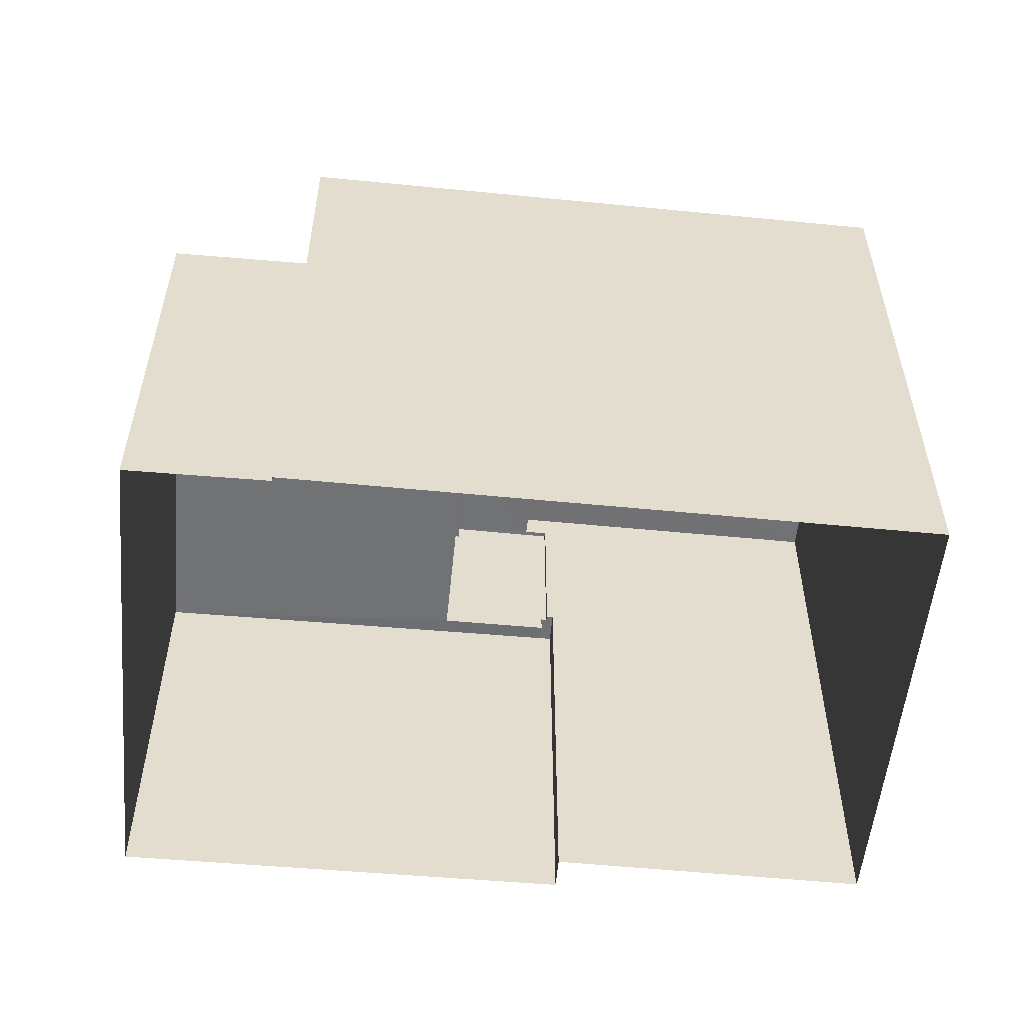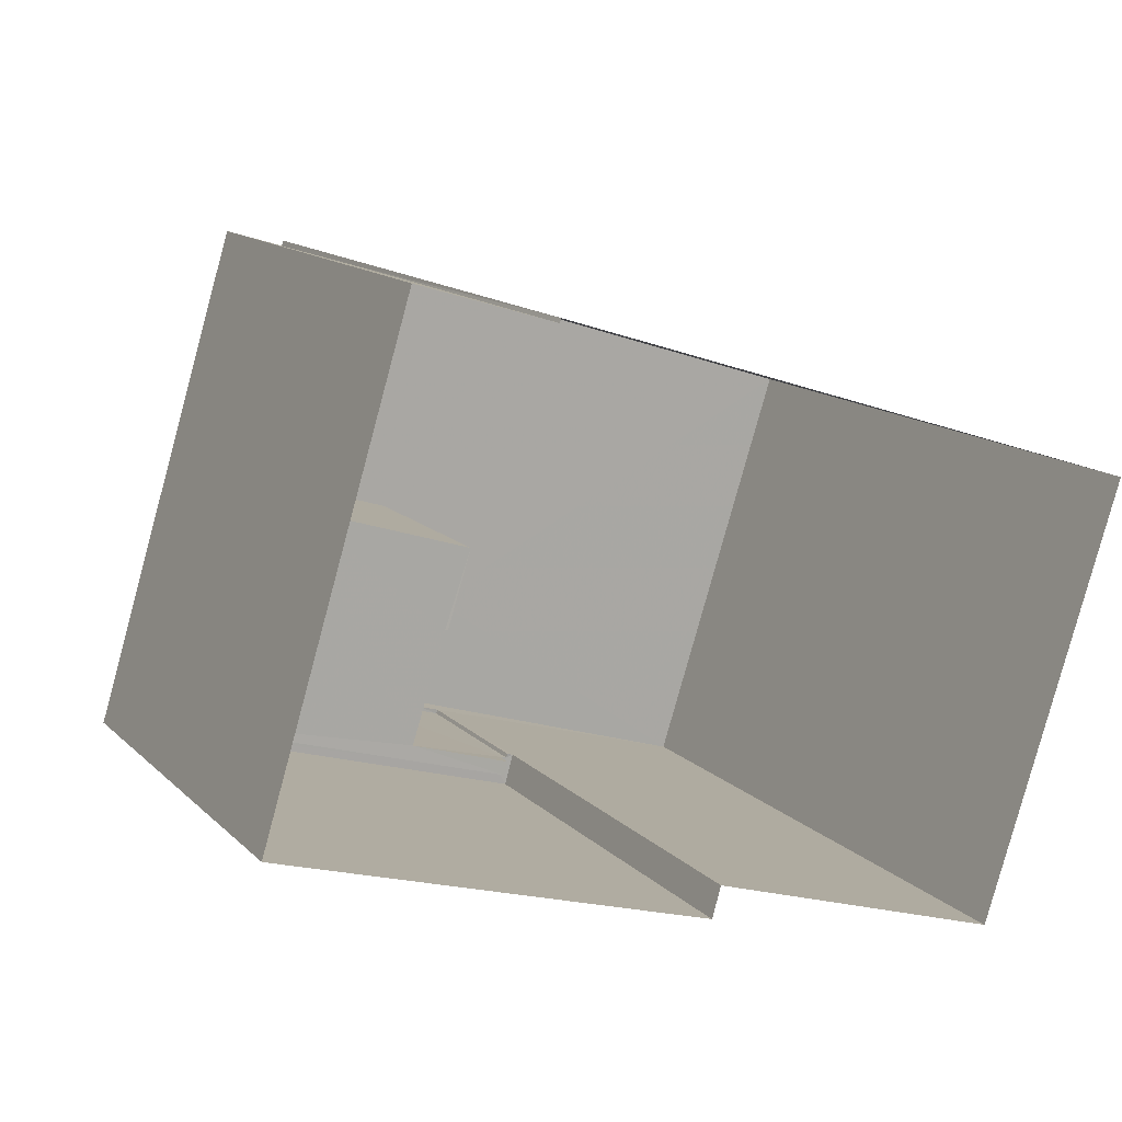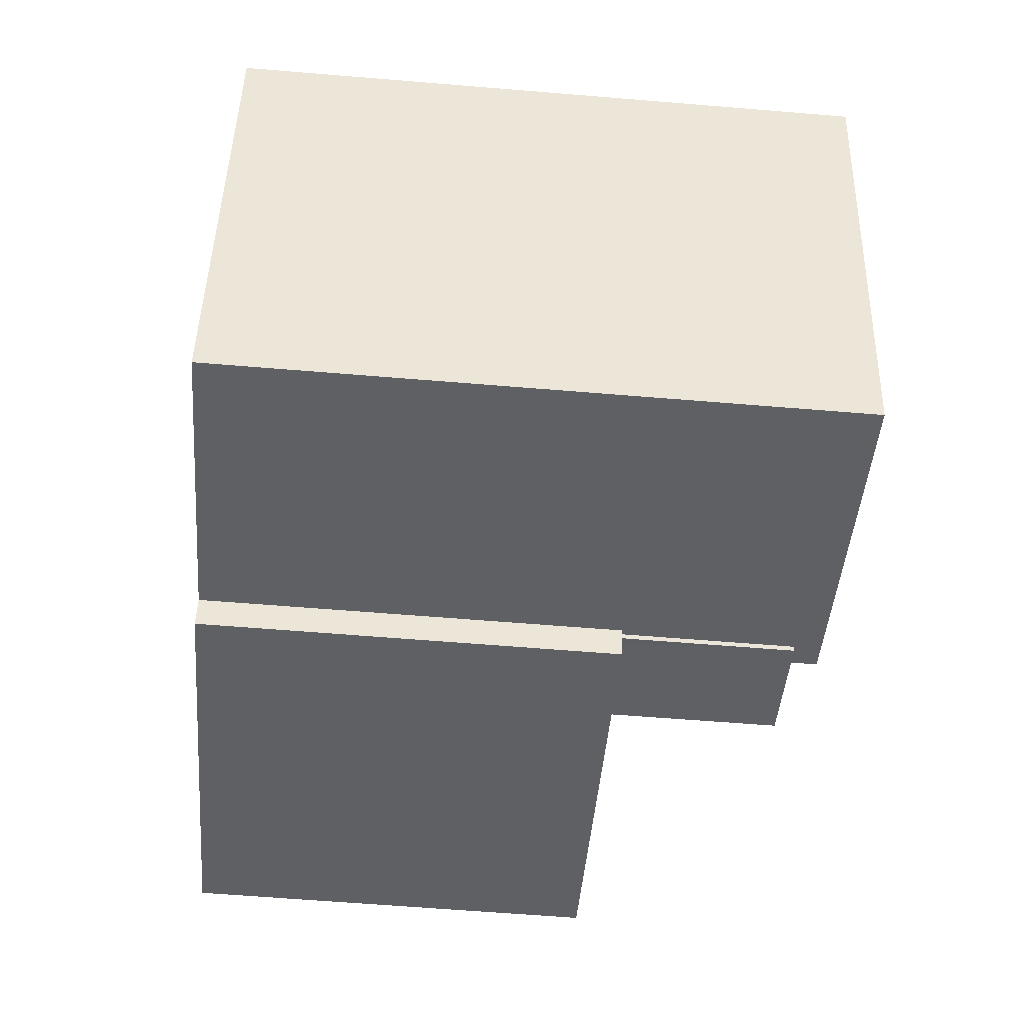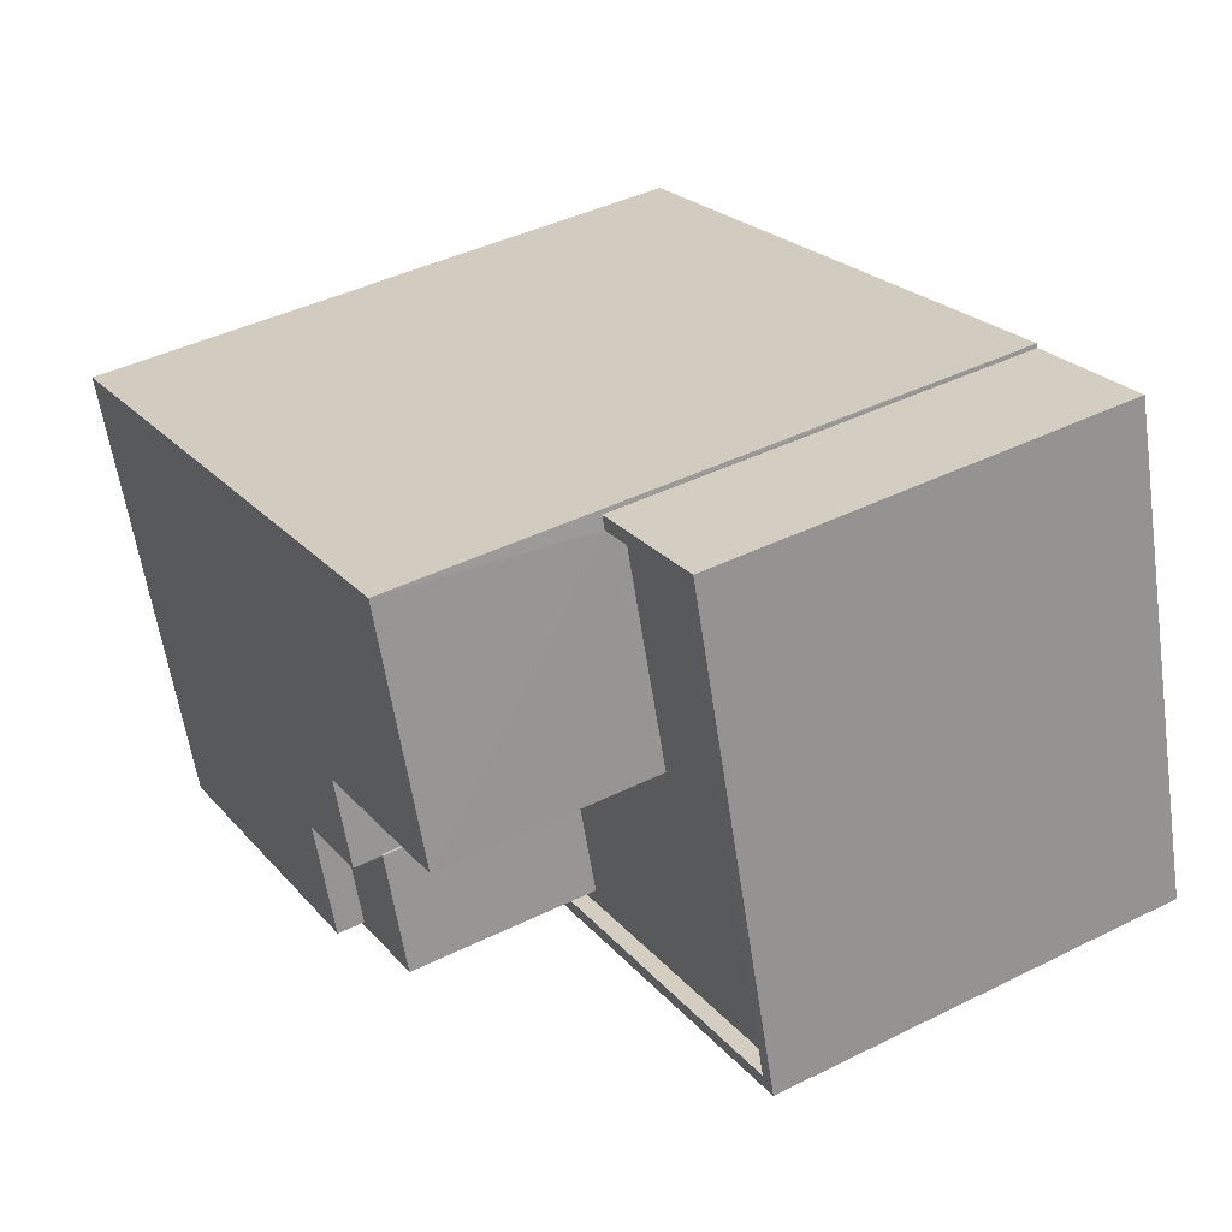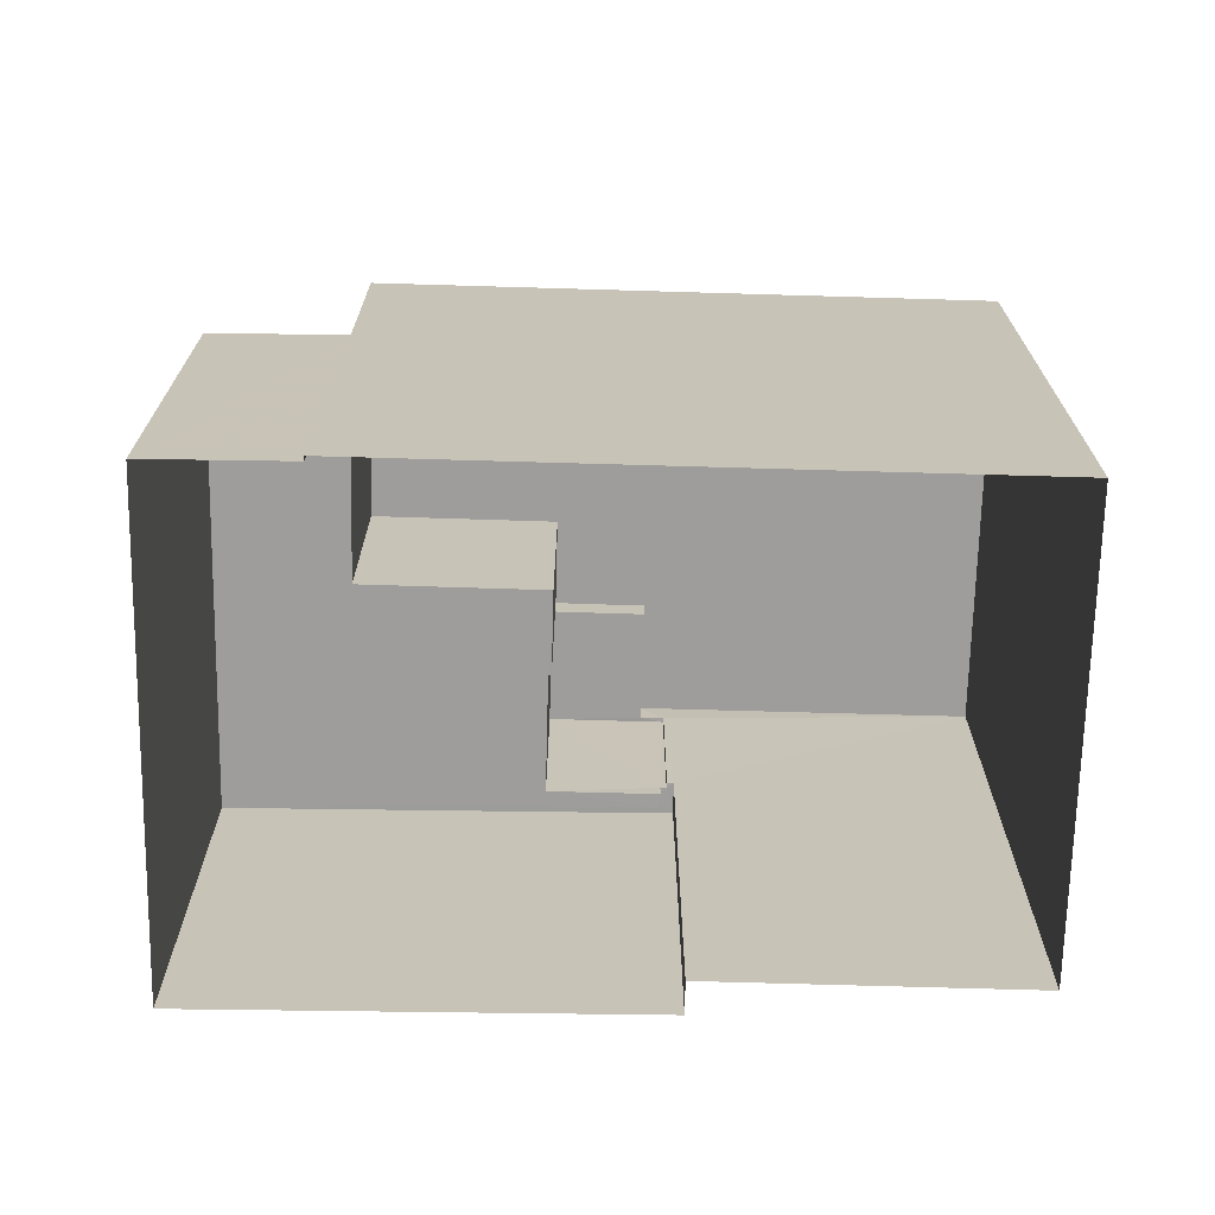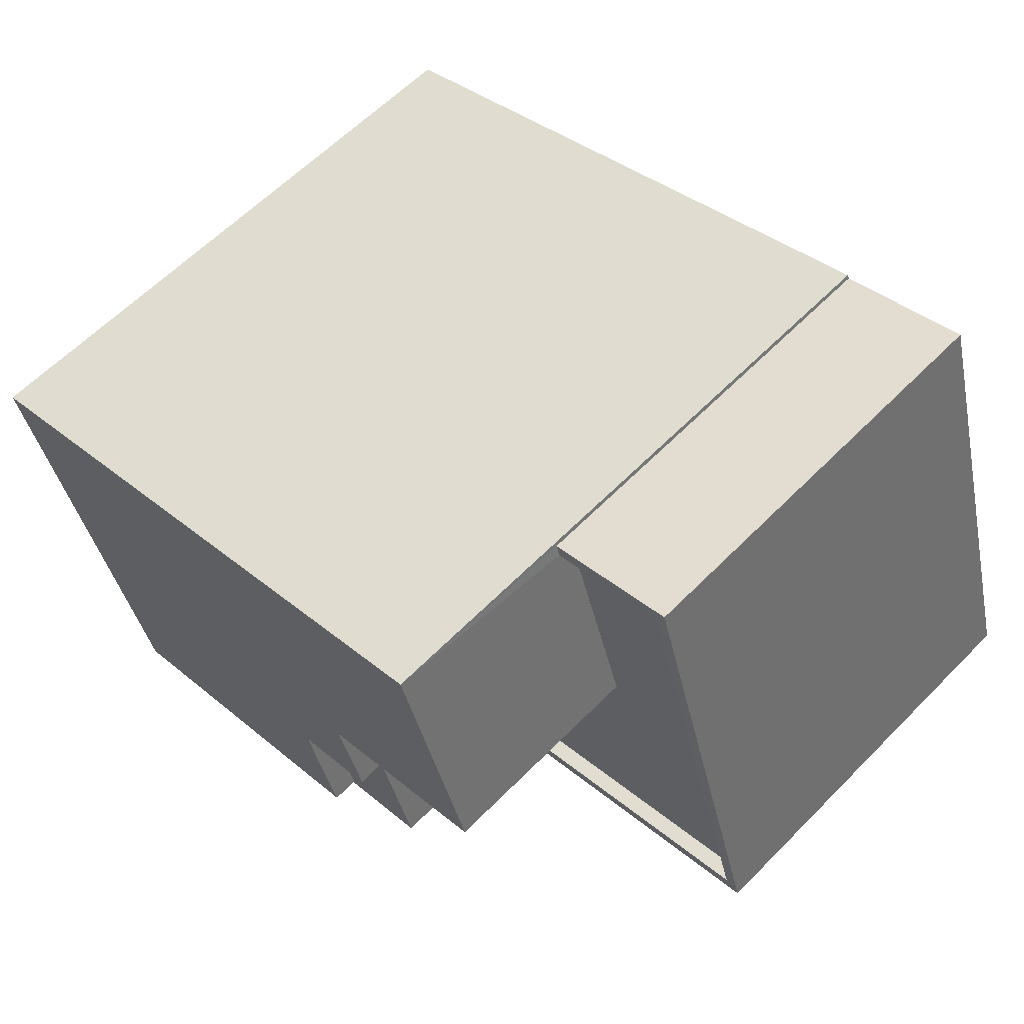
<metadata>
{"format":"obj","ext":"obj","renderer":"f3d","projection":"perspective","resolution":1024,"background":"white","views":[{"elev":-55.4,"azim":-168.1,"up":"+Z"},{"elev":14.0,"azim":152.2,"up":"+Y"},{"elev":-62.0,"azim":-94.8,"up":"+Y"},{"elev":42.8,"azim":59.5,"up":"+Y"},{"elev":-70.5,"azim":-163.8,"up":"+Z"},{"elev":61.5,"azim":44.3,"up":"+Y"}]}
</metadata>
<code>
v -8.939e+04 -1.001e+05 2.314
v -8.94e+04 -1.001e+05 2.314
v -8.94e+04 -1e+05 2.314
v -8.939e+04 -1e+05 2.312
v -8.939e+04 -1e+05 2.312
v -8.939e+04 -1.001e+05 2.314
v -8.939e+04 -1.001e+05 2.313
v -8.939e+04 -1e+05 2.312
v -8.939e+04 -1e+05 8.414
v -8.939e+04 -1e+05 8.415
v -8.939e+04 -1.001e+05 8.415
v -8.939e+04 -1.001e+05 8.415
v -8.939e+04 -1.001e+05 8.416
v -8.939e+04 -1e+05 8.414
v -8.939e+04 -1.001e+05 8.416
v -8.939e+04 -1.001e+05 8.415
v -8.939e+04 -1.001e+05 8.415
v -8.939e+04 -1.001e+05 8.415
v -8.94e+04 -1.001e+05 11.71
v -8.939e+04 -1.001e+05 11.71
v -8.939e+04 -1.001e+05 11.71
v -8.94e+04 -1e+05 11.71
v -8.939e+04 -1.001e+05 11.71
v -8.939e+04 -1e+05 11.7
v -8.939e+04 -1e+05 11.7
v -8.939e+04 -1.001e+05 11.71
v -8.939e+04 -1.001e+05 8.666
v -8.939e+04 -1.001e+05 8.666
v -8.939e+04 -1.001e+05 8.666
v -8.939e+04 -1e+05 8.664
v -8.939e+04 -1e+05 8.664
v -8.939e+04 -1e+05 8.664
v -8.939e+04 -1e+05 8.664
v -8.939e+04 -1.001e+05 8.665
v -8.939e+04 -1.001e+05 8.666
v -8.939e+04 -1.001e+05 8.666
v -8.939e+04 -1.001e+05 8.666
v -8.939e+04 -1.001e+05 8.665
v -8.939e+04 -1.001e+05 11.3
v -8.939e+04 -1.001e+05 11.3
v -8.939e+04 -1.001e+05 11.3
v -8.939e+04 -1.001e+05 11.3
v -8.939e+04 -1.001e+05 11.3
v -8.939e+04 -1.001e+05 11.3
v -8.939e+04 -1.001e+05 11.3
v -8.939e+04 -1.001e+05 11.3
f 1 2 3
f 3 4 5
f 6 1 7
f 7 5 8
f 1 3 5
f 1 5 7
f 9 10 11
f 11 12 13
f 9 14 10
f 13 12 15
f 16 10 17
f 18 16 17
f 12 10 16
f 11 10 12
f 19 20 21
f 19 21 22
f 22 23 24
f 23 25 24
f 21 26 23
f 21 23 22
f 27 28 29
f 30 31 32
f 33 32 31
f 29 34 35
f 36 28 27
f 34 33 31
f 37 27 35
f 31 38 34
f 35 34 38
f 27 29 35
f 39 40 41
f 42 39 41
f 42 43 44
f 41 45 43
f 44 43 46
f 42 41 43
f 43 21 20
f 43 45 21
f 1 6 29
f 28 1 29
f 35 11 13
f 35 38 11
f 32 33 8
f 5 32 8
f 10 23 17
f 10 25 23
f 15 12 37
f 27 37 44
f 44 37 42
f 37 12 42
f 3 24 4
f 3 22 24
f 18 17 40
f 41 40 26
f 26 40 23
f 40 17 23
f 46 27 44
f 46 36 27
f 18 39 16
f 18 40 39
f 5 4 32
f 4 24 32
f 14 30 10
f 10 30 25
f 30 24 25
f 32 24 30
f 14 9 31
f 30 14 31
f 1 28 2
f 43 20 46
f 28 36 46
f 2 28 19
f 46 20 19
f 28 46 19
f 19 3 2
f 19 22 3
f 45 26 21
f 45 41 26
f 37 35 13
f 15 37 13
f 7 29 6
f 7 34 29
f 38 9 11
f 38 31 9
f 33 7 8
f 33 34 7
f 12 16 39
f 42 12 39

</code>
